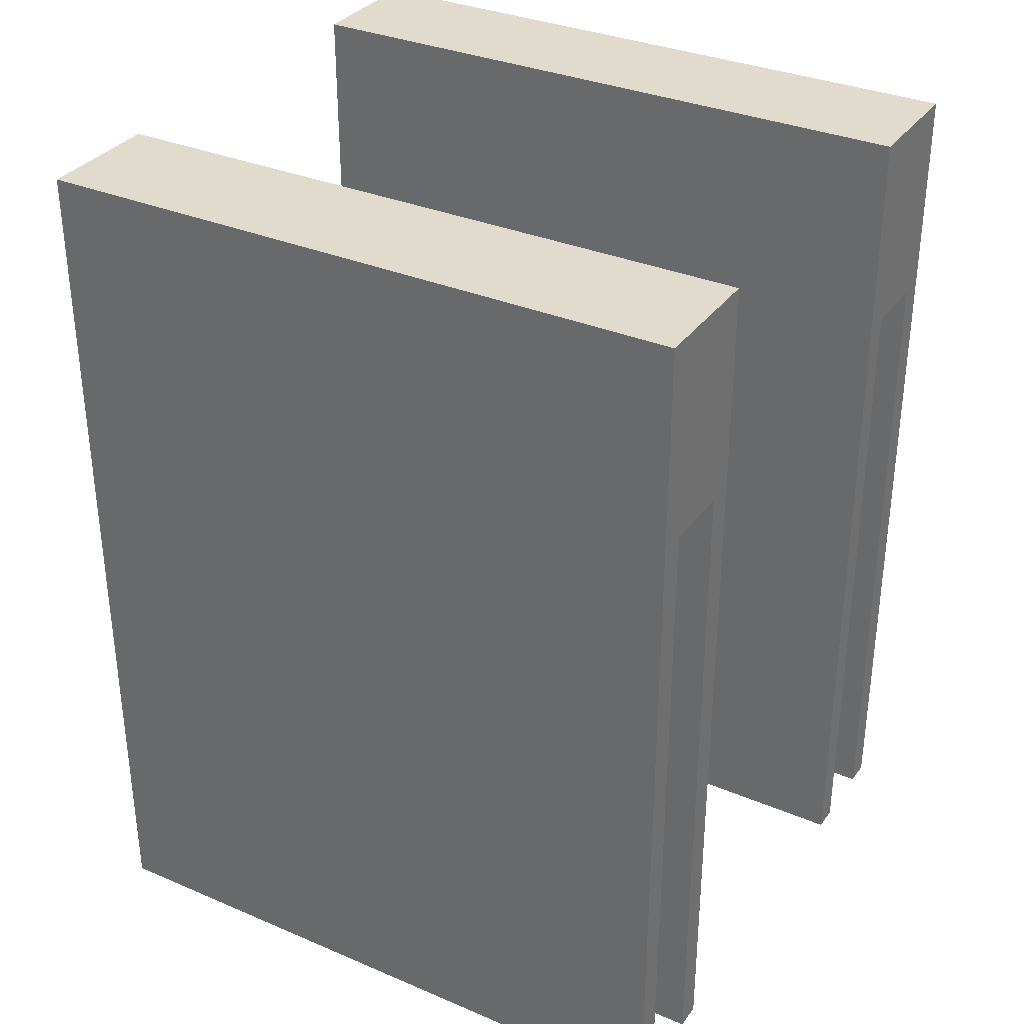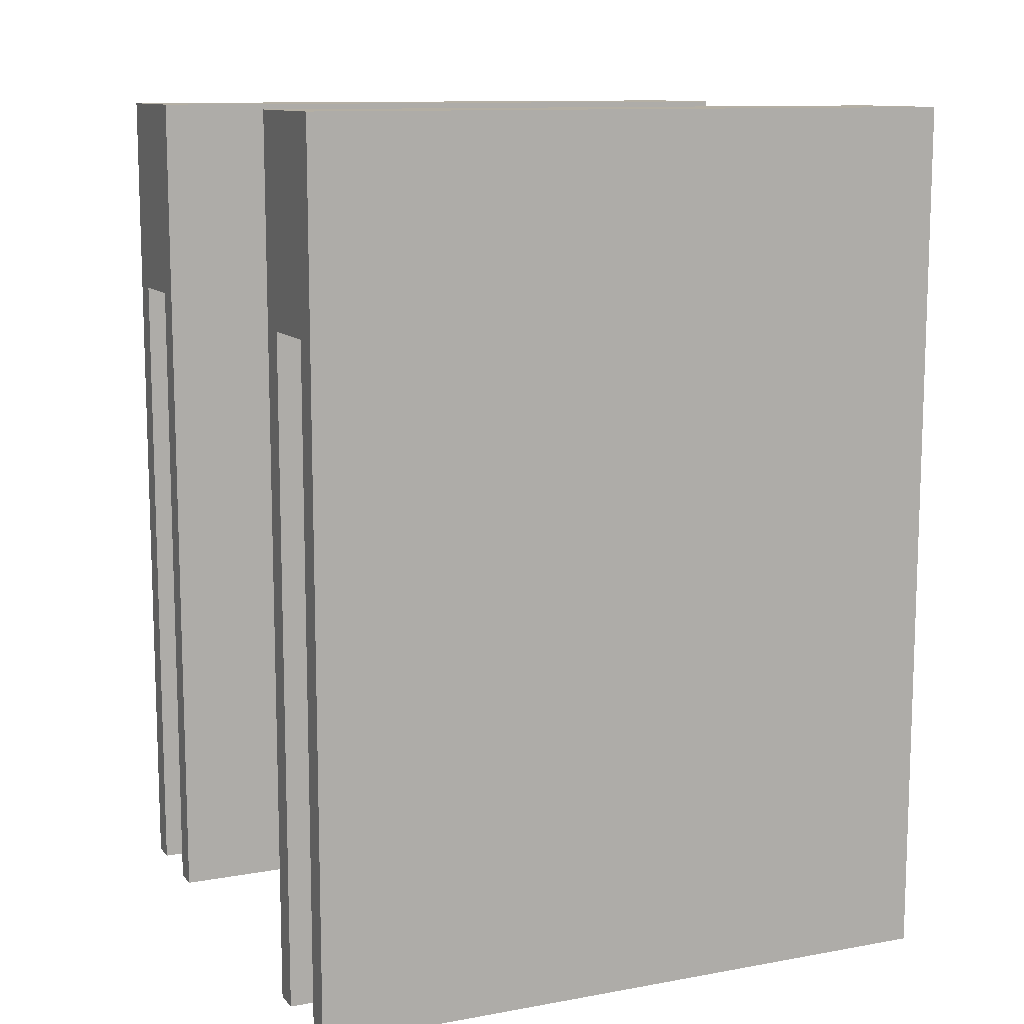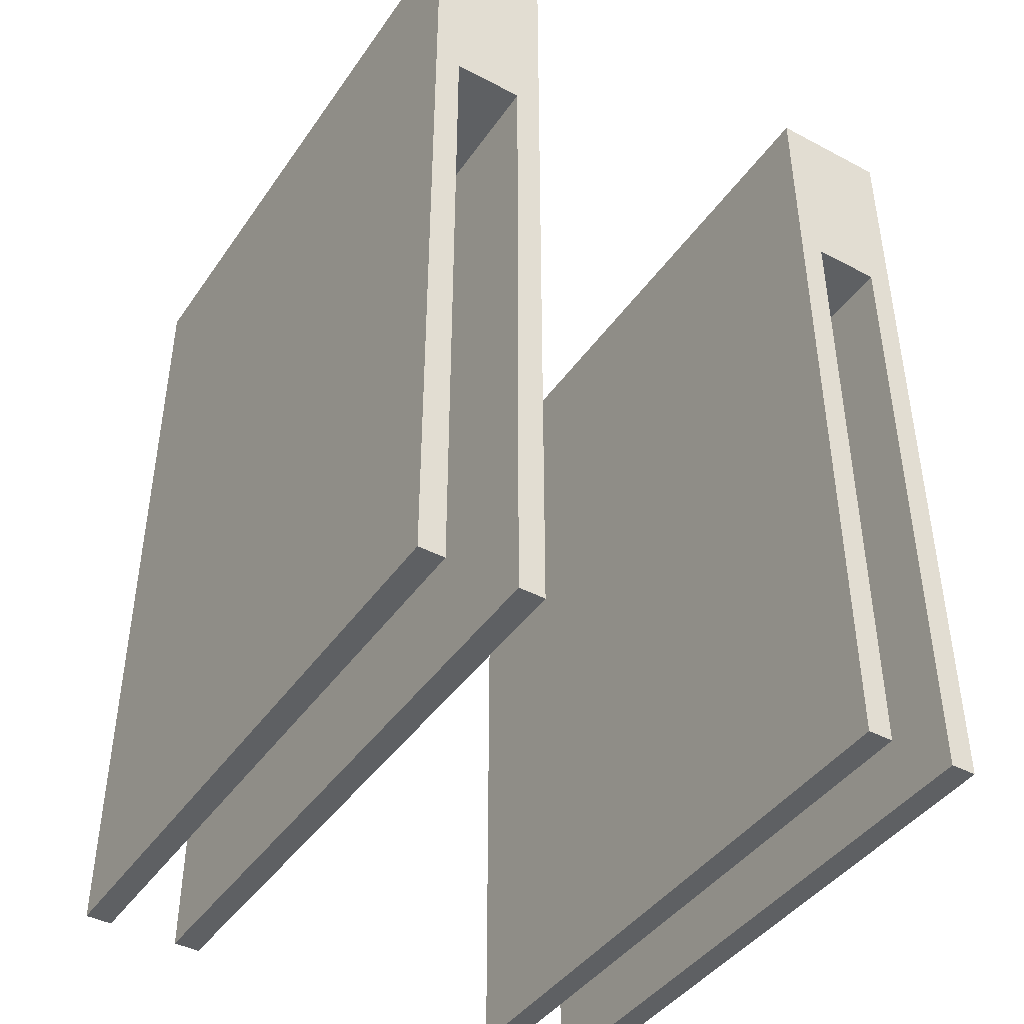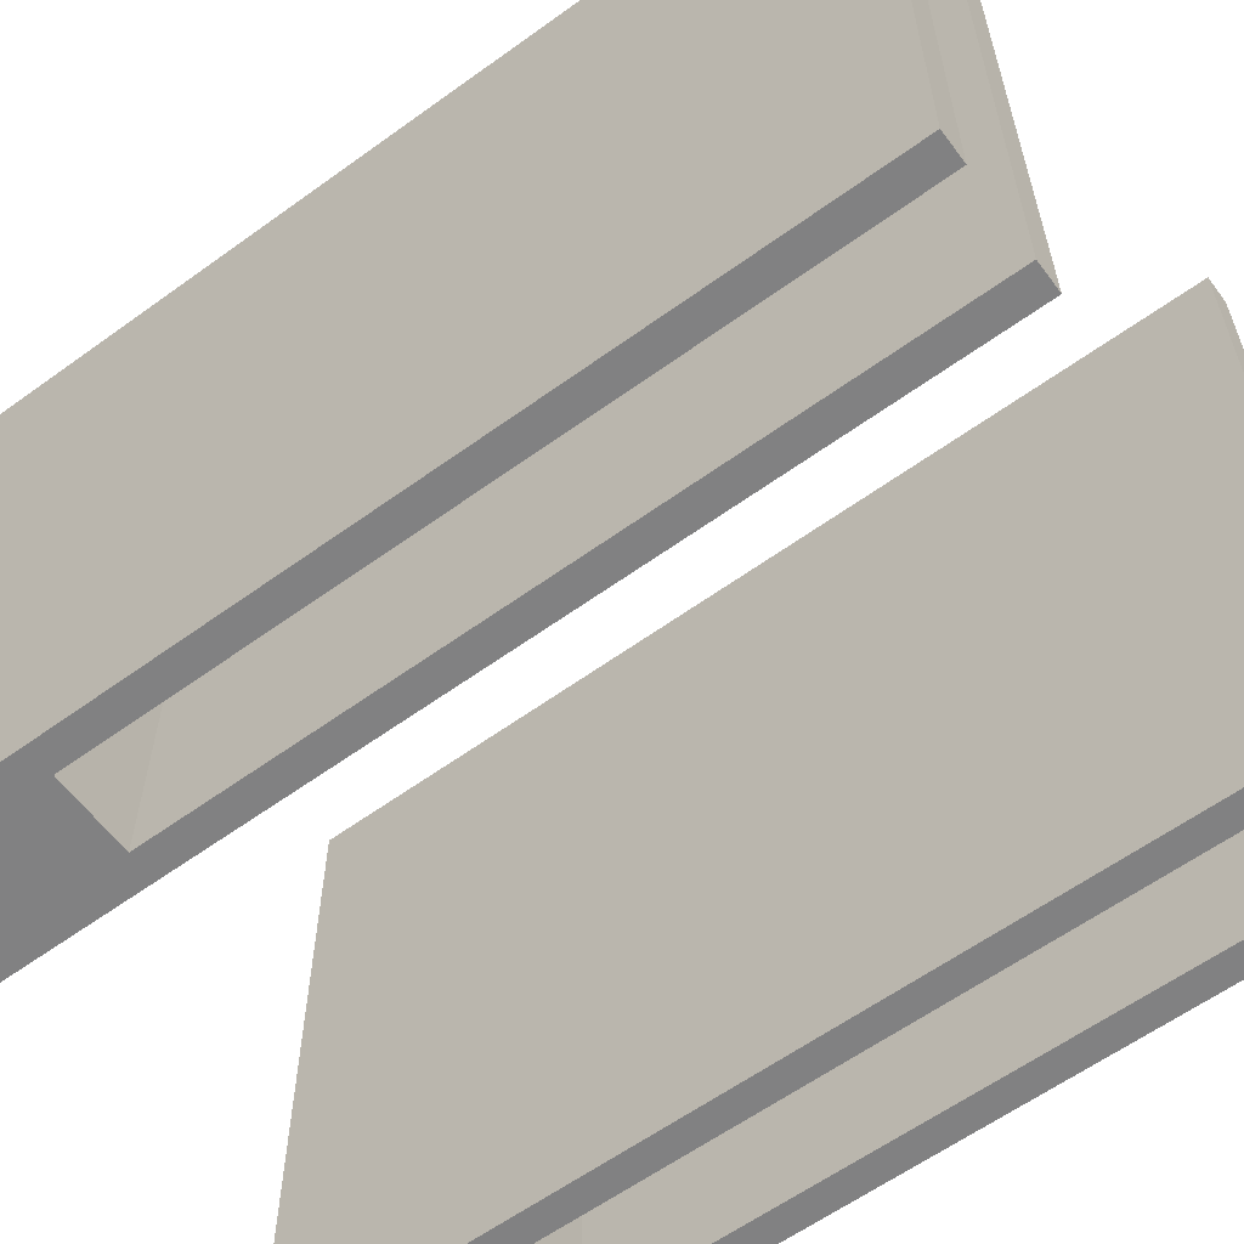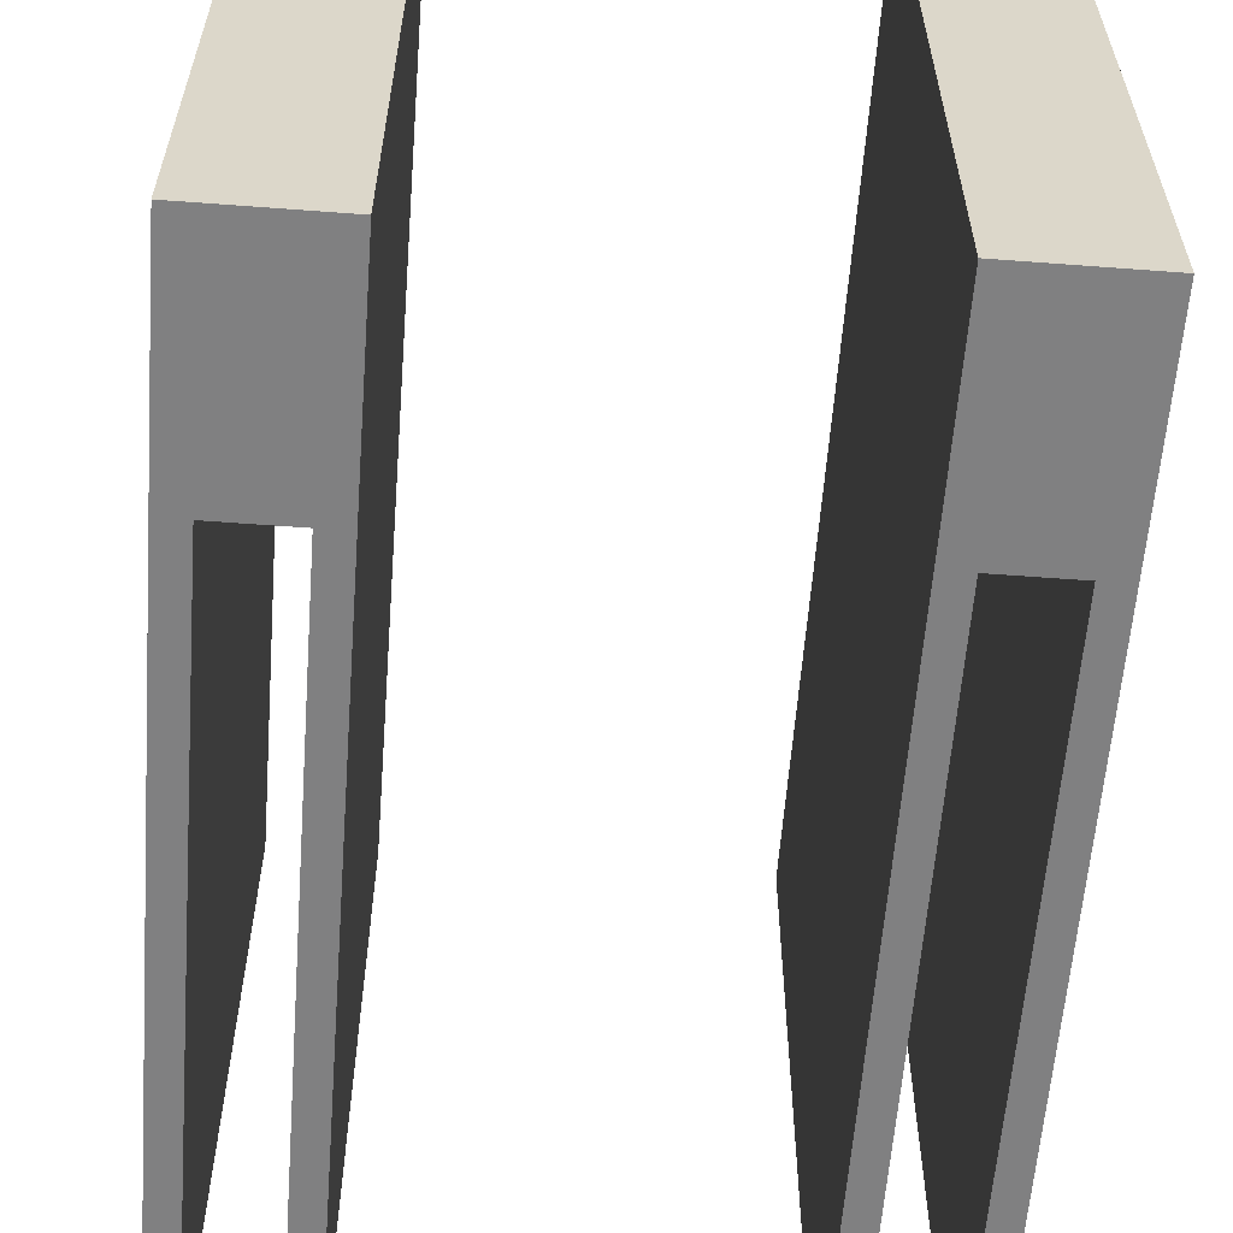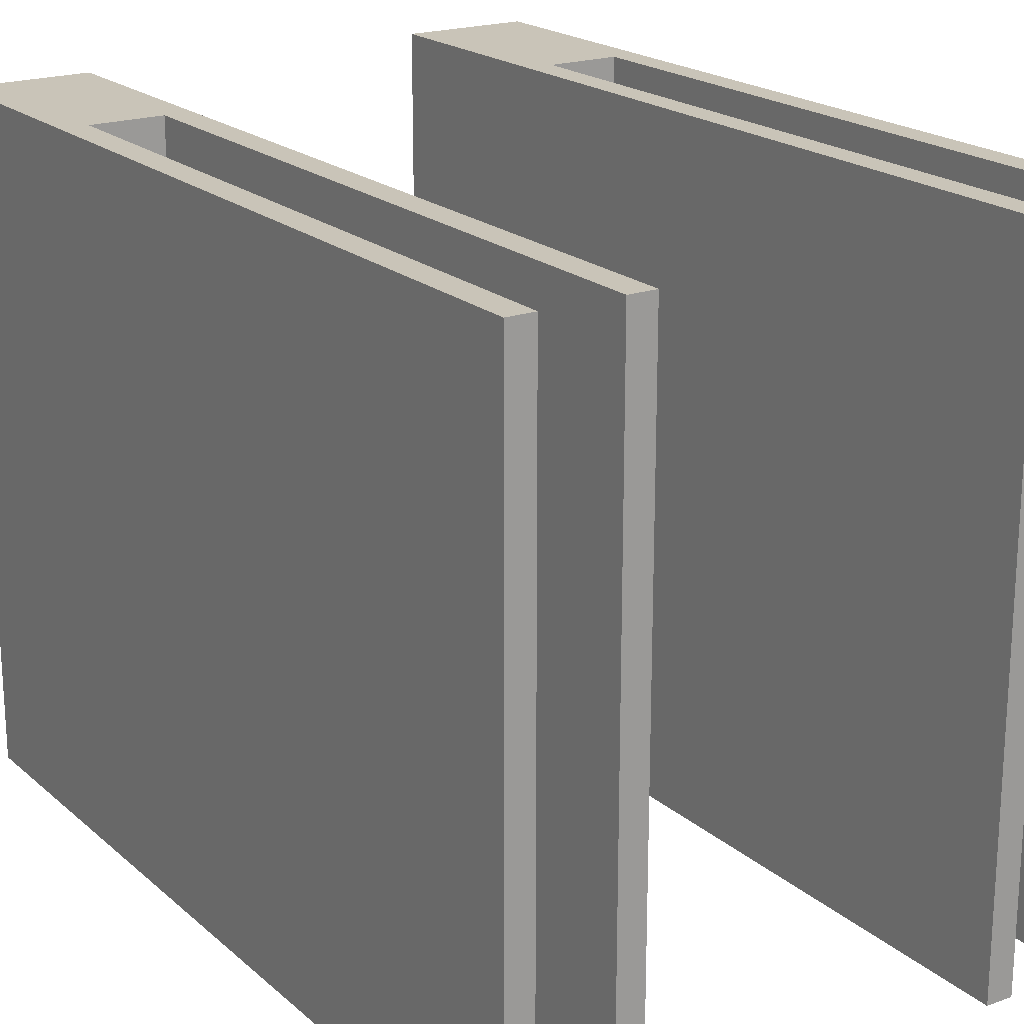
<metadata>
{"format":"obj","ext":"obj","renderer":"f3d","projection":"perspective","resolution":1024,"background":"white","views":[{"elev":33.3,"azim":-59.8,"up":"+Z"},{"elev":11.3,"azim":66.2,"up":"+Z"},{"elev":-42.6,"azim":147.9,"up":"+Z"},{"elev":-60.5,"azim":126.5,"up":"+Y"},{"elev":-60.1,"azim":-4.4,"up":"+Y"},{"elev":20.2,"azim":146.5,"up":"+Y"}]}
</metadata>
<code>
v -2483 -4401 3912
v -2483 -4031 3912
v -2483 -4031 4407
v -2483 -4401 4407
v -2483 -4401 4407
v -2483 -4031 4407
v -2413 -4031 4407
v -2413 -4401 4407
v -2413 -4401 4407
v -2413 -4031 4407
v -2413 -4031 3912
v -2413 -4401 3912
v -2413 -4401 3912
v -2413 -4031 3912
v -2428 -4031 3912
v -2428 -4401 3912
v -2428 -4401 3912
v -2428 -4031 3912
v -2428 -4031 4292
v -2428 -4401 4292
v -2428 -4401 4292
v -2428 -4031 4292
v -2468 -4031 4292
v -2468 -4401 4292
v -2468 -4401 4292
v -2468 -4031 4292
v -2468 -4031 3912
v -2468 -4401 3912
v -2468 -4401 3912
v -2468 -4031 3912
v -2483 -4031 3912
v -2483 -4401 3912
v -2483 -4401 3912
v -2483 -4401 4407
v -2413 -4401 4407
v -2413 -4401 3912
v -2428 -4401 3912
v -2428 -4401 4292
v -2468 -4401 4292
v -2468 -4401 3912
v -2483 -4031 4407
v -2483 -4031 3912
v -2468 -4031 3912
v -2468 -4031 4292
v -2428 -4031 4292
v -2428 -4031 3912
v -2413 -4031 3912
v -2413 -4031 4407
v -2218 -4401 3912
v -2218 -4031 3912
v -2218 -4031 4407
v -2218 -4401 4407
v -2218 -4401 4407
v -2218 -4031 4407
v -2148 -4031 4407
v -2148 -4401 4407
v -2148 -4401 4407
v -2148 -4031 4407
v -2148 -4031 3912
v -2148 -4401 3912
v -2148 -4401 3912
v -2148 -4031 3912
v -2163 -4031 3912
v -2163 -4401 3912
v -2163 -4401 3912
v -2163 -4031 3912
v -2163 -4031 4292
v -2163 -4401 4292
v -2163 -4401 4292
v -2163 -4031 4292
v -2203 -4031 4292
v -2203 -4401 4292
v -2203 -4401 4292
v -2203 -4031 4292
v -2203 -4031 3912
v -2203 -4401 3912
v -2203 -4401 3912
v -2203 -4031 3912
v -2218 -4031 3912
v -2218 -4401 3912
v -2218 -4401 3912
v -2218 -4401 4407
v -2148 -4401 4407
v -2148 -4401 3912
v -2163 -4401 3912
v -2163 -4401 4292
v -2203 -4401 4292
v -2203 -4401 3912
v -2218 -4031 4407
v -2218 -4031 3912
v -2203 -4031 3912
v -2203 -4031 4292
v -2163 -4031 4292
v -2163 -4031 3912
v -2148 -4031 3912
v -2148 -4031 4407
f 95 94 96
f 94 93 96
f 93 92 96
f 91 90 92
f 90 89 92
f 92 89 96
f 83 86 84
f 86 85 84
f 83 87 86
f 83 82 87
f 87 82 88
f 82 81 88
f 79 77 80
f 79 78 77
f 75 73 76
f 75 74 73
f 71 69 72
f 71 70 69
f 67 65 68
f 67 66 65
f 63 61 64
f 63 62 61
f 59 57 60
f 59 58 57
f 55 53 56
f 55 54 53
f 51 49 52
f 51 50 49
f 47 46 48
f 46 45 48
f 45 44 48
f 43 42 44
f 42 41 44
f 44 41 48
f 35 38 36
f 38 37 36
f 35 39 38
f 35 34 39
f 39 34 40
f 34 33 40
f 31 29 32
f 31 30 29
f 27 25 28
f 27 26 25
f 23 21 24
f 23 22 21
f 19 17 20
f 19 18 17
f 15 13 16
f 15 14 13
f 11 9 12
f 11 10 9
f 7 5 8
f 7 6 5
f 3 1 4
f 3 2 1

</code>
